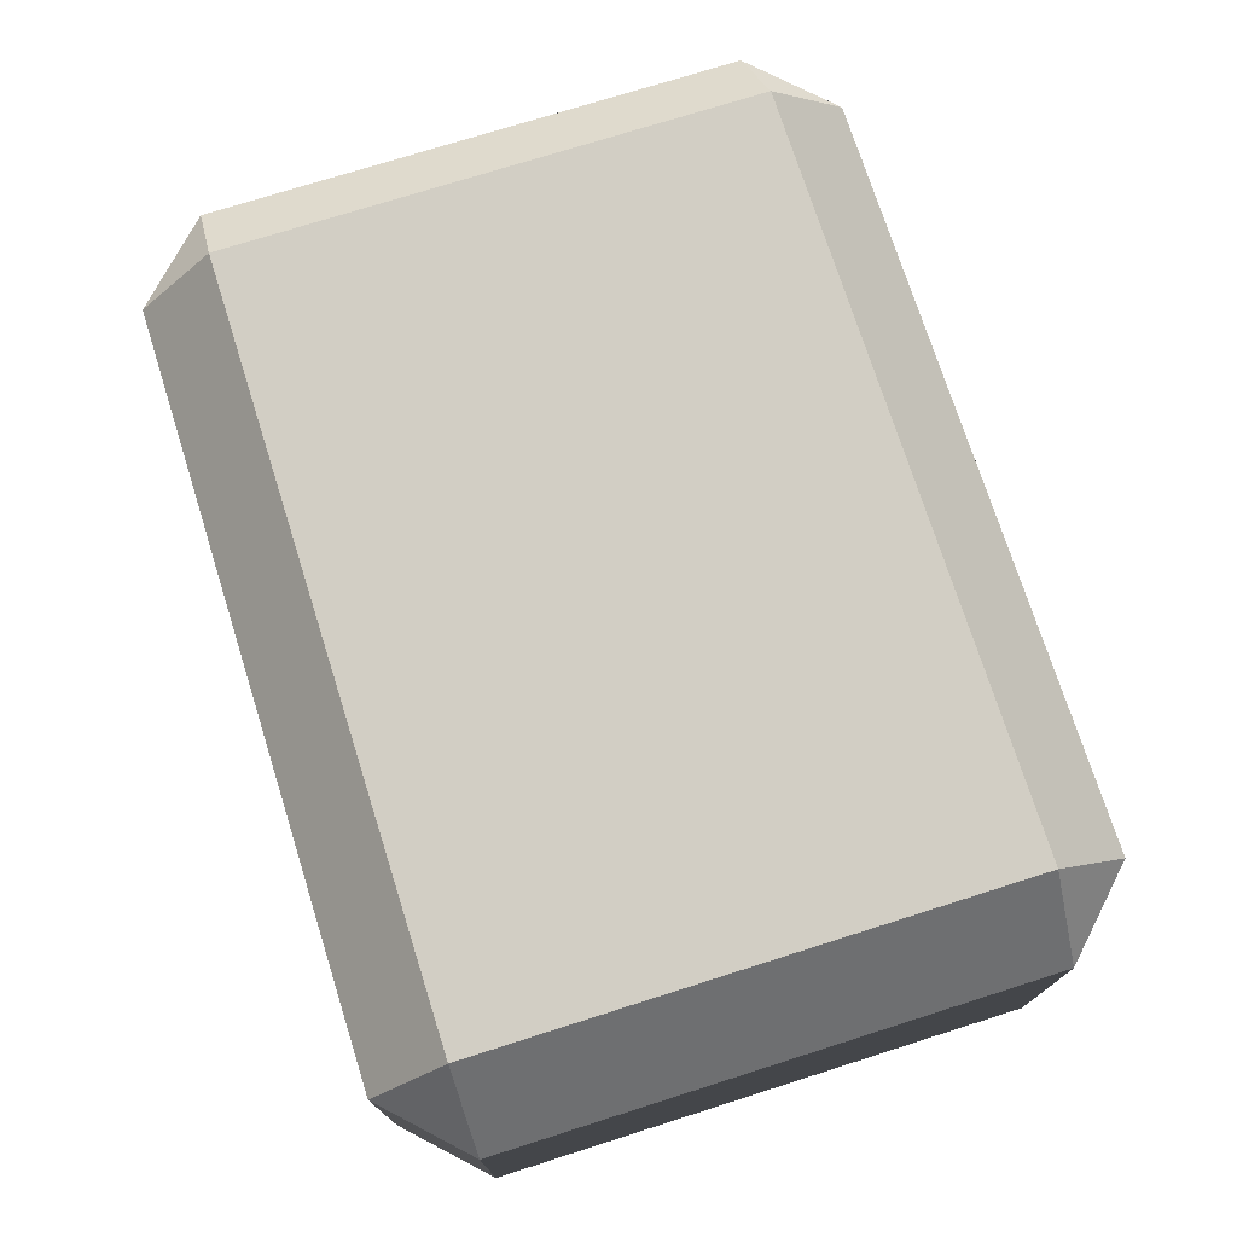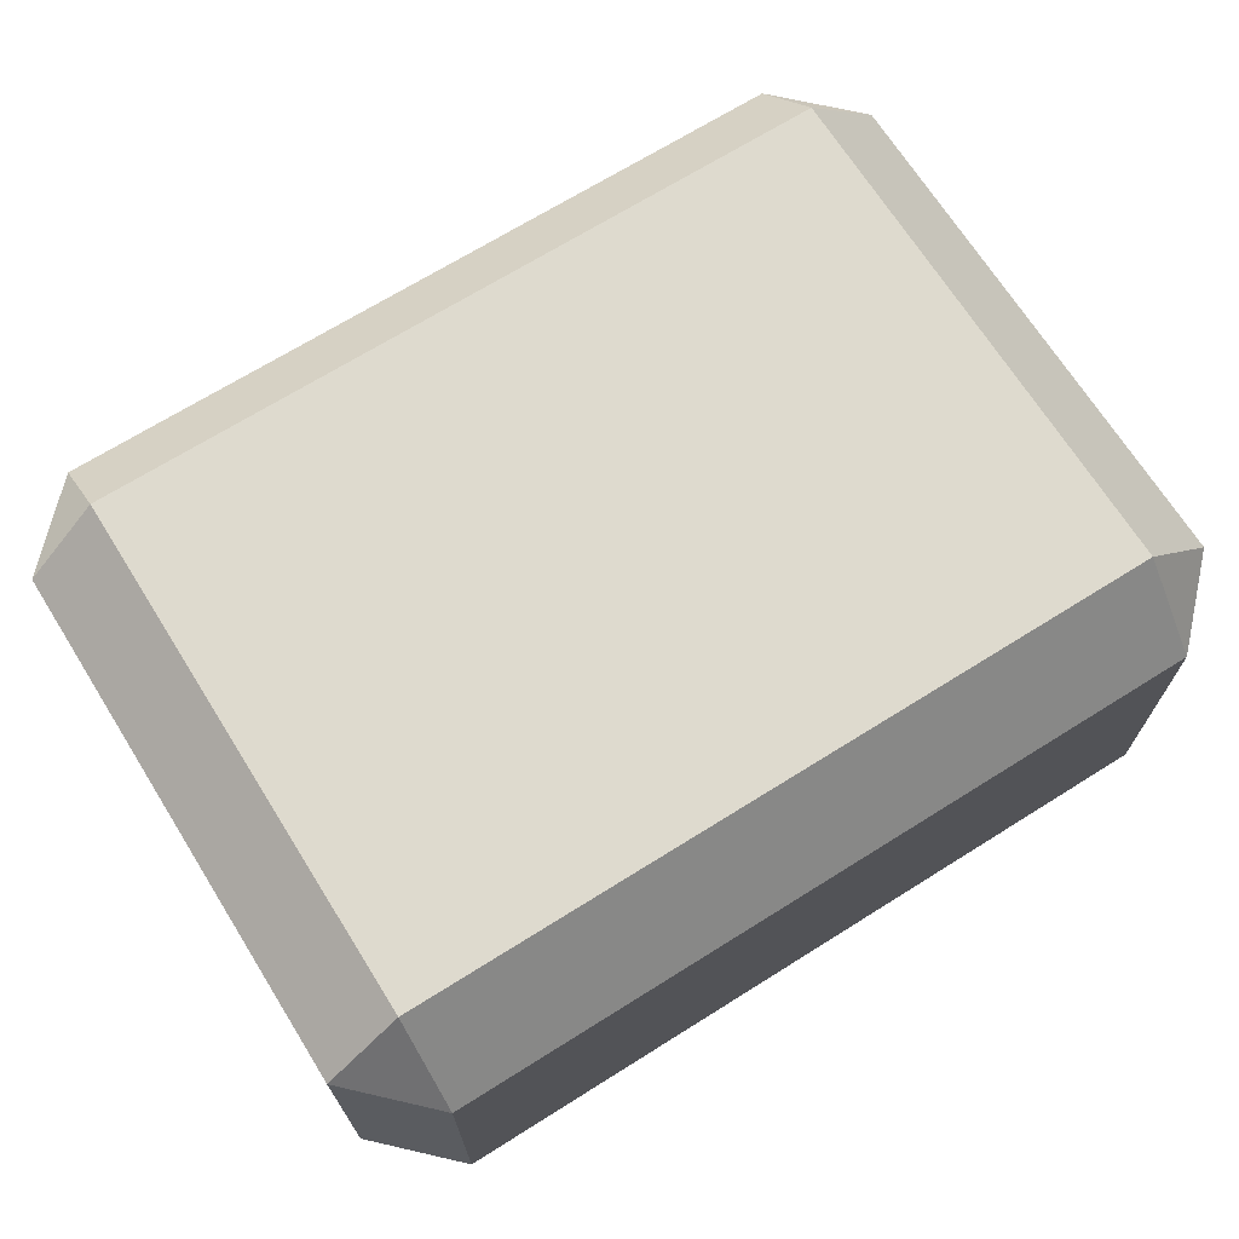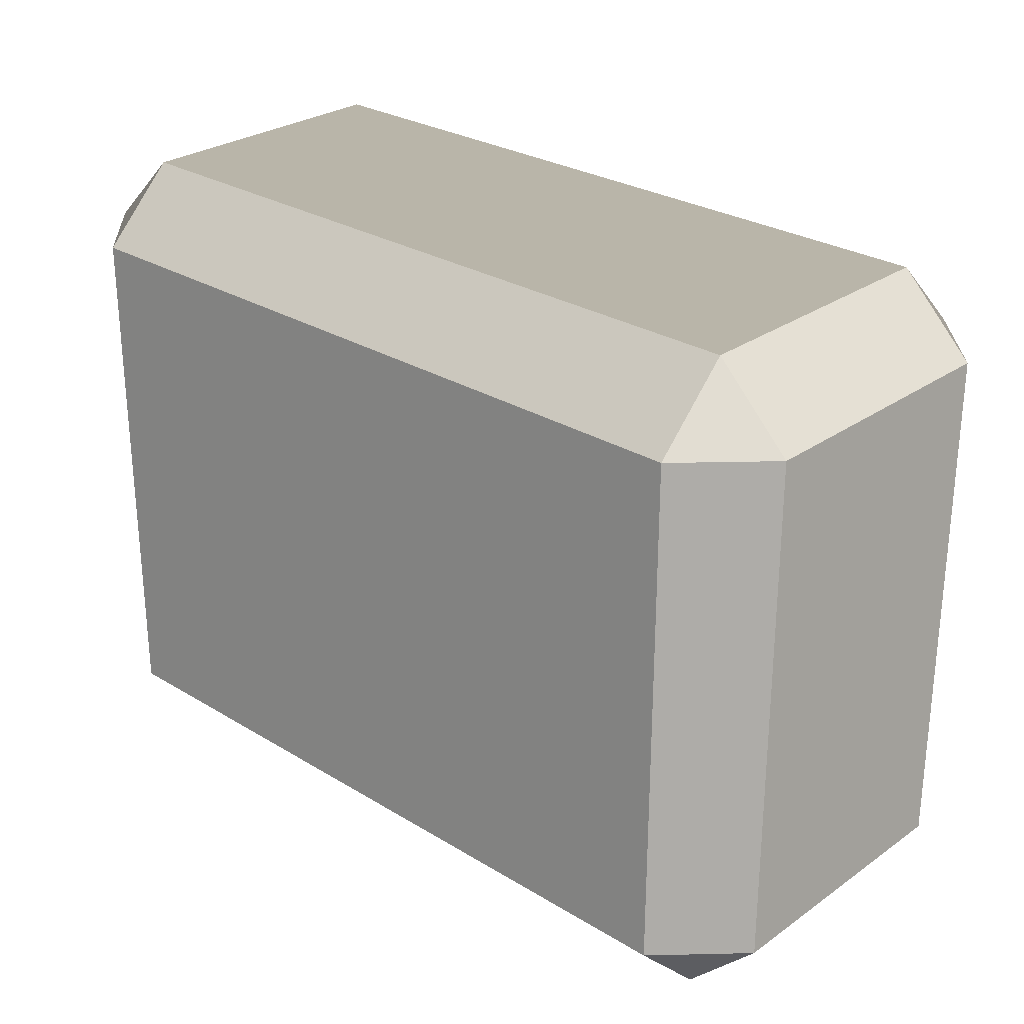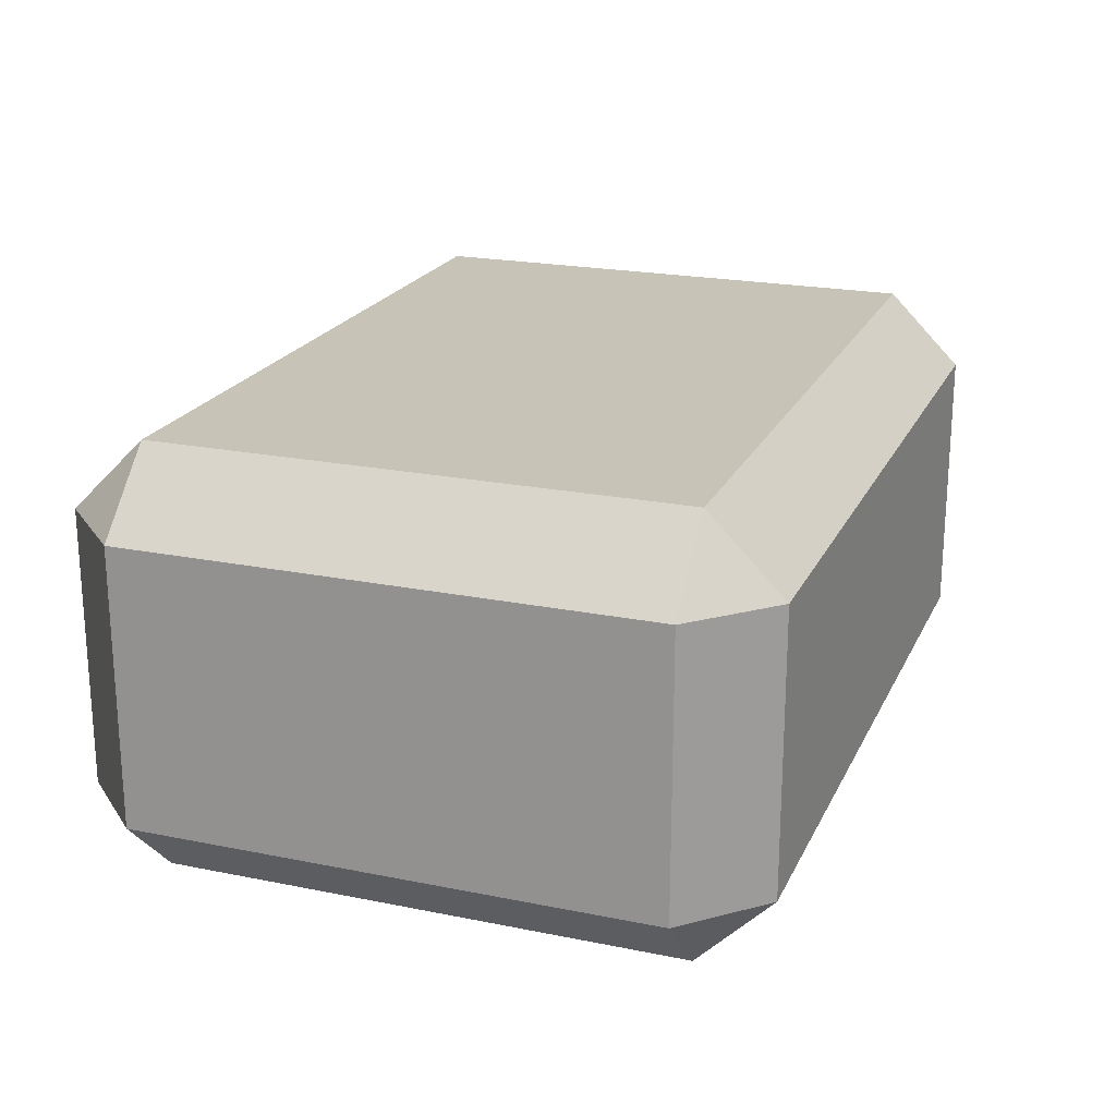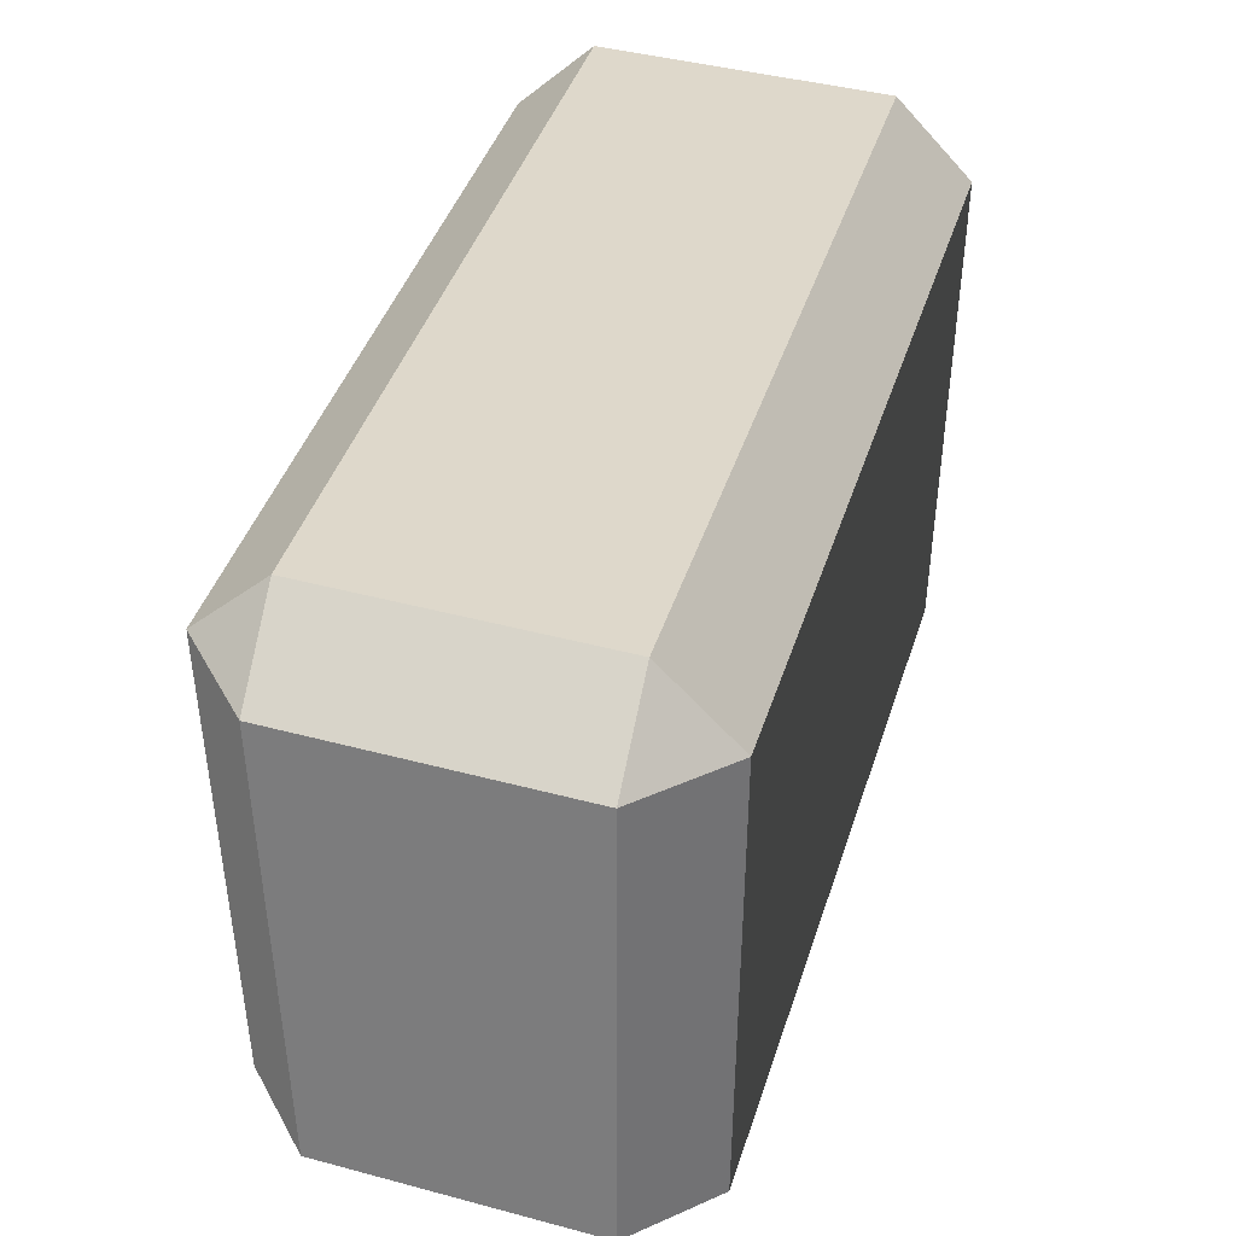
<metadata>
{"format":"obj","ext":"obj","renderer":"f3d","projection":"perspective","resolution":1024,"background":"white","views":[{"elev":74.2,"azim":-107.6,"up":"+Y"},{"elev":69.2,"azim":147.9,"up":"+Y"},{"elev":27.7,"azim":43.0,"up":"+Z"},{"elev":21.2,"azim":109.9,"up":"+Y"},{"elev":43.3,"azim":107.5,"up":"+Z"}]}
</metadata>
<code>
v -0.4539 -0.262 0.3199
v -0.4539 -0.262 -0.3199
v -0.5452 -0.1707 -0.3199
v -0.5452 -0.1707 0.3199
v -0.4539 -0.1707 0.4112
v 0.4539 -0.1707 0.4112
v 0.4539 -0.262 0.3199
v -0.4539 -0.262 0.3199
v -0.5452 -0.1707 0.3199
v -0.5452 0.1707 0.3199
v -0.4539 0.1707 0.4112
v -0.4539 -0.1707 0.4112
v 0.5452 -0.1707 0.3199
v 0.5452 -0.1707 -0.3199
v 0.4539 -0.262 -0.3199
v 0.4539 -0.262 0.3199
v 0.4539 -0.1707 0.4112
v 0.4539 0.1707 0.4112
v 0.5452 0.1707 0.3199
v 0.5452 -0.1707 0.3199
v -0.5452 0.1707 0.3199
v -0.5452 0.1707 -0.3199
v -0.4539 0.262 -0.3199
v -0.4539 0.262 0.3199
v -0.4539 0.262 0.3199
v 0.4539 0.262 0.3199
v 0.4539 0.1707 0.4112
v -0.4539 0.1707 0.4112
v 0.4539 0.262 0.3199
v 0.4539 0.262 -0.3199
v 0.5452 0.1707 -0.3199
v 0.5452 0.1707 0.3199
v -0.5452 0.1707 -0.3199
v -0.5452 -0.1707 -0.3199
v -0.4539 -0.1707 -0.4112
v -0.4539 0.1707 -0.4112
v -0.4539 0.1707 -0.4112
v 0.4539 0.1707 -0.4112
v 0.4539 0.262 -0.3199
v -0.4539 0.262 -0.3199
v 0.4539 0.1707 -0.4112
v 0.4539 -0.1707 -0.4112
v 0.5452 -0.1707 -0.3199
v 0.5452 0.1707 -0.3199
v -0.4539 -0.262 -0.3199
v 0.4539 -0.262 -0.3199
v 0.4539 -0.1707 -0.4112
v -0.4539 -0.1707 -0.4112
v -0.4539 -0.1707 0.4112
v -0.4539 0.1707 0.4112
v 0.4539 0.1707 0.4112
v 0.4539 -0.1707 0.4112
v -0.4539 0.262 0.3199
v -0.4539 0.262 -0.3199
v 0.4539 0.262 -0.3199
v 0.4539 0.262 0.3199
v -0.4539 0.1707 -0.4112
v -0.4539 -0.1707 -0.4112
v 0.4539 -0.1707 -0.4112
v 0.4539 0.1707 -0.4112
v -0.4539 -0.262 -0.3199
v -0.4539 -0.262 0.3199
v 0.4539 -0.262 0.3199
v 0.4539 -0.262 -0.3199
v 0.5452 -0.1707 0.3199
v 0.5452 0.1707 0.3199
v 0.5452 0.1707 -0.3199
v 0.5452 -0.1707 -0.3199
v -0.5452 -0.1707 -0.3199
v -0.5452 0.1707 -0.3199
v -0.5452 0.1707 0.3199
v -0.5452 -0.1707 0.3199
v -0.4539 -0.262 0.3199
v -0.5452 -0.1707 0.3199
v -0.4539 -0.1707 0.4112
v 0.5452 -0.1707 0.3199
v 0.4539 -0.262 0.3199
v 0.4539 -0.1707 0.4112
v -0.5452 0.1707 0.3199
v -0.4539 0.262 0.3199
v -0.4539 0.1707 0.4112
v 0.4539 0.262 0.3199
v 0.5452 0.1707 0.3199
v 0.4539 0.1707 0.4112
v -0.5452 0.1707 -0.3199
v -0.4539 0.1707 -0.4112
v -0.4539 0.262 -0.3199
v 0.4539 0.1707 -0.4112
v 0.5452 0.1707 -0.3199
v 0.4539 0.262 -0.3199
v -0.5452 -0.1707 -0.3199
v -0.4539 -0.262 -0.3199
v -0.4539 -0.1707 -0.4112
v 0.4539 -0.262 -0.3199
v 0.5452 -0.1707 -0.3199
v 0.4539 -0.1707 -0.4112
g Desert_Rock_05_(33)_660_163
f 1 3 2
f 1 4 3
f 5 7 6
f 5 8 7
f 9 11 10
f 9 12 11
f 13 15 14
f 13 16 15
f 17 19 18
f 17 20 19
f 21 23 22
f 21 24 23
f 25 27 26
f 25 28 27
f 29 31 30
f 29 32 31
f 33 35 34
f 33 36 35
f 37 39 38
f 37 40 39
f 41 43 42
f 41 44 43
f 45 47 46
f 45 48 47
f 49 51 50
f 49 52 51
f 53 55 54
f 53 56 55
f 57 59 58
f 57 60 59
f 61 63 62
f 61 64 63
f 65 67 66
f 65 68 67
f 69 71 70
f 69 72 71
f 73 75 74
f 76 78 77
f 79 81 80
f 82 84 83
f 85 87 86
f 88 90 89
f 91 93 92
f 94 96 95

</code>
